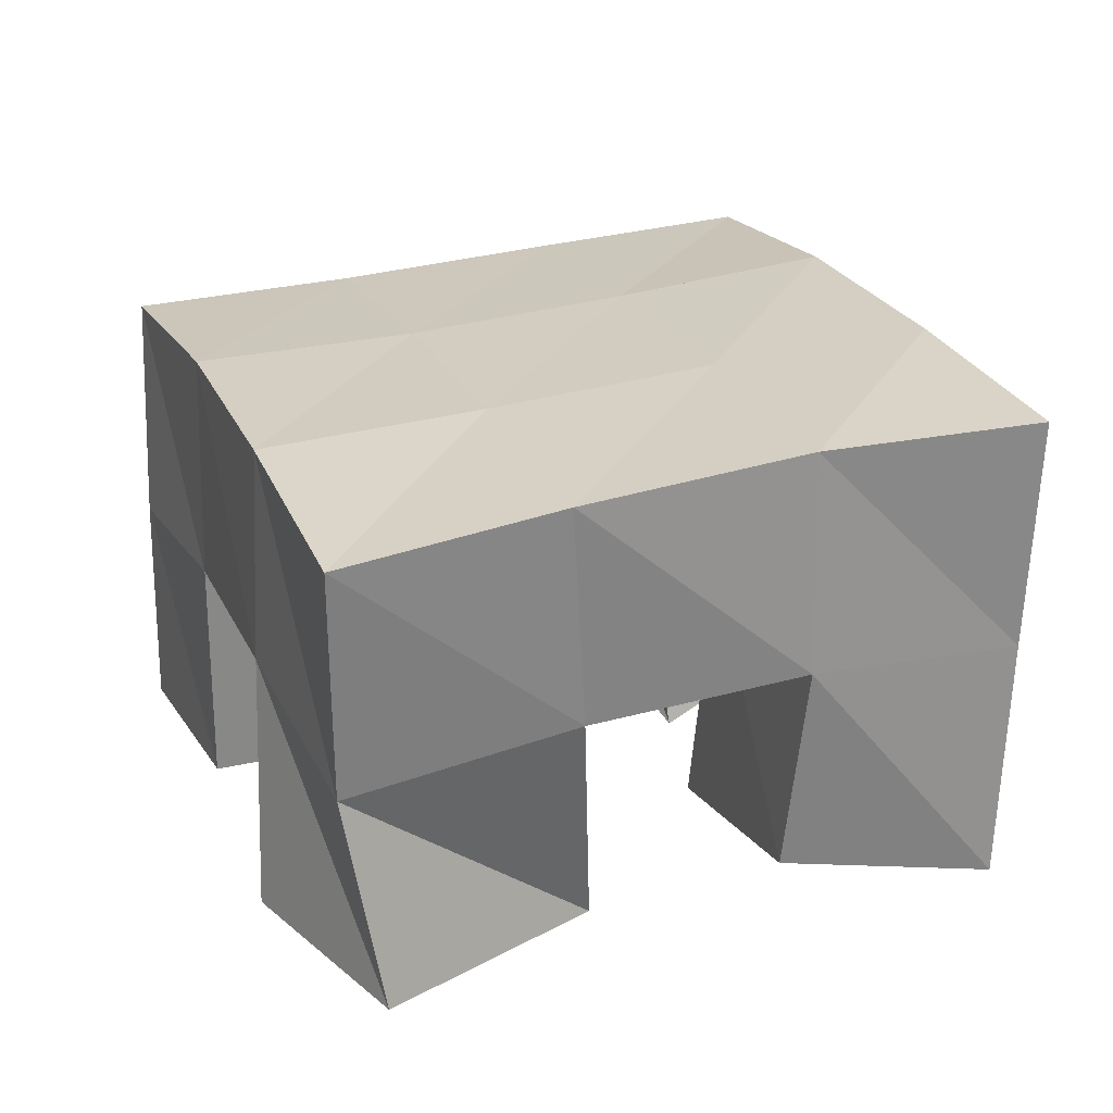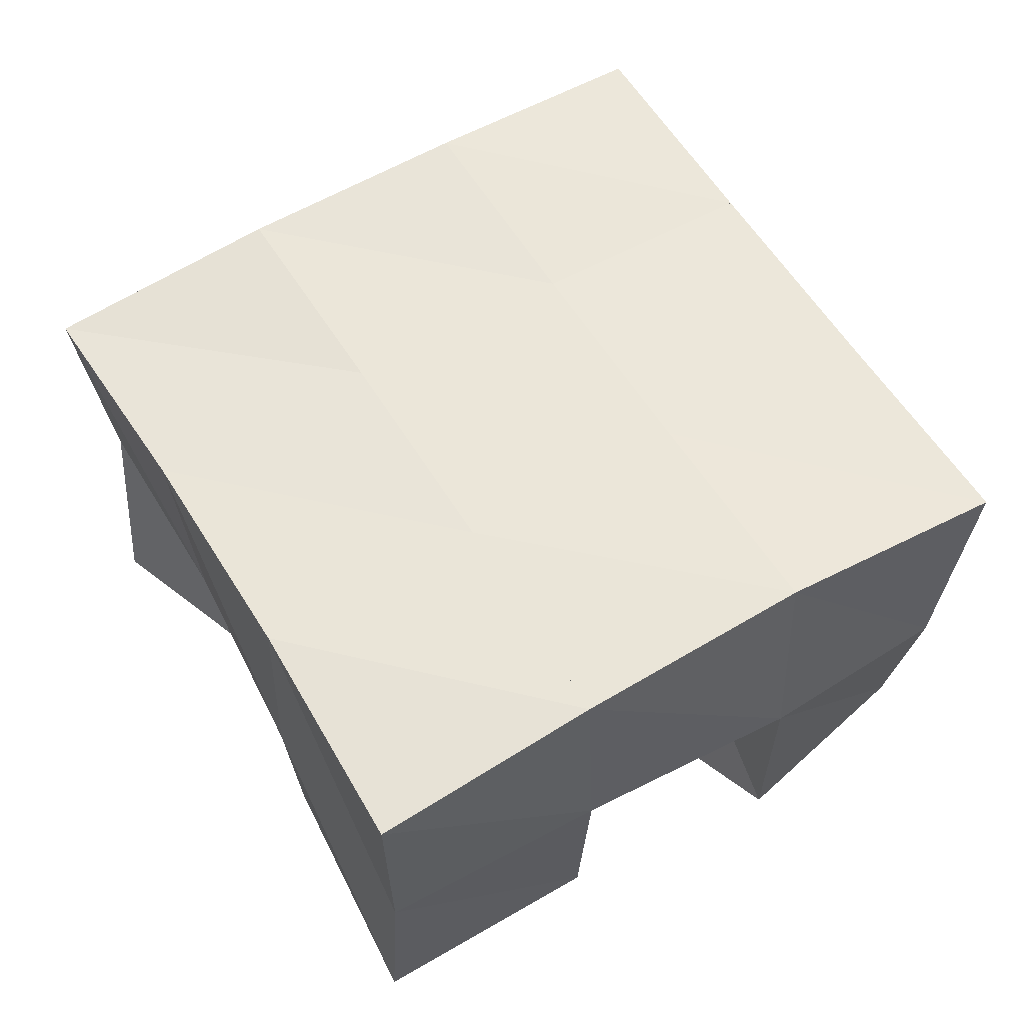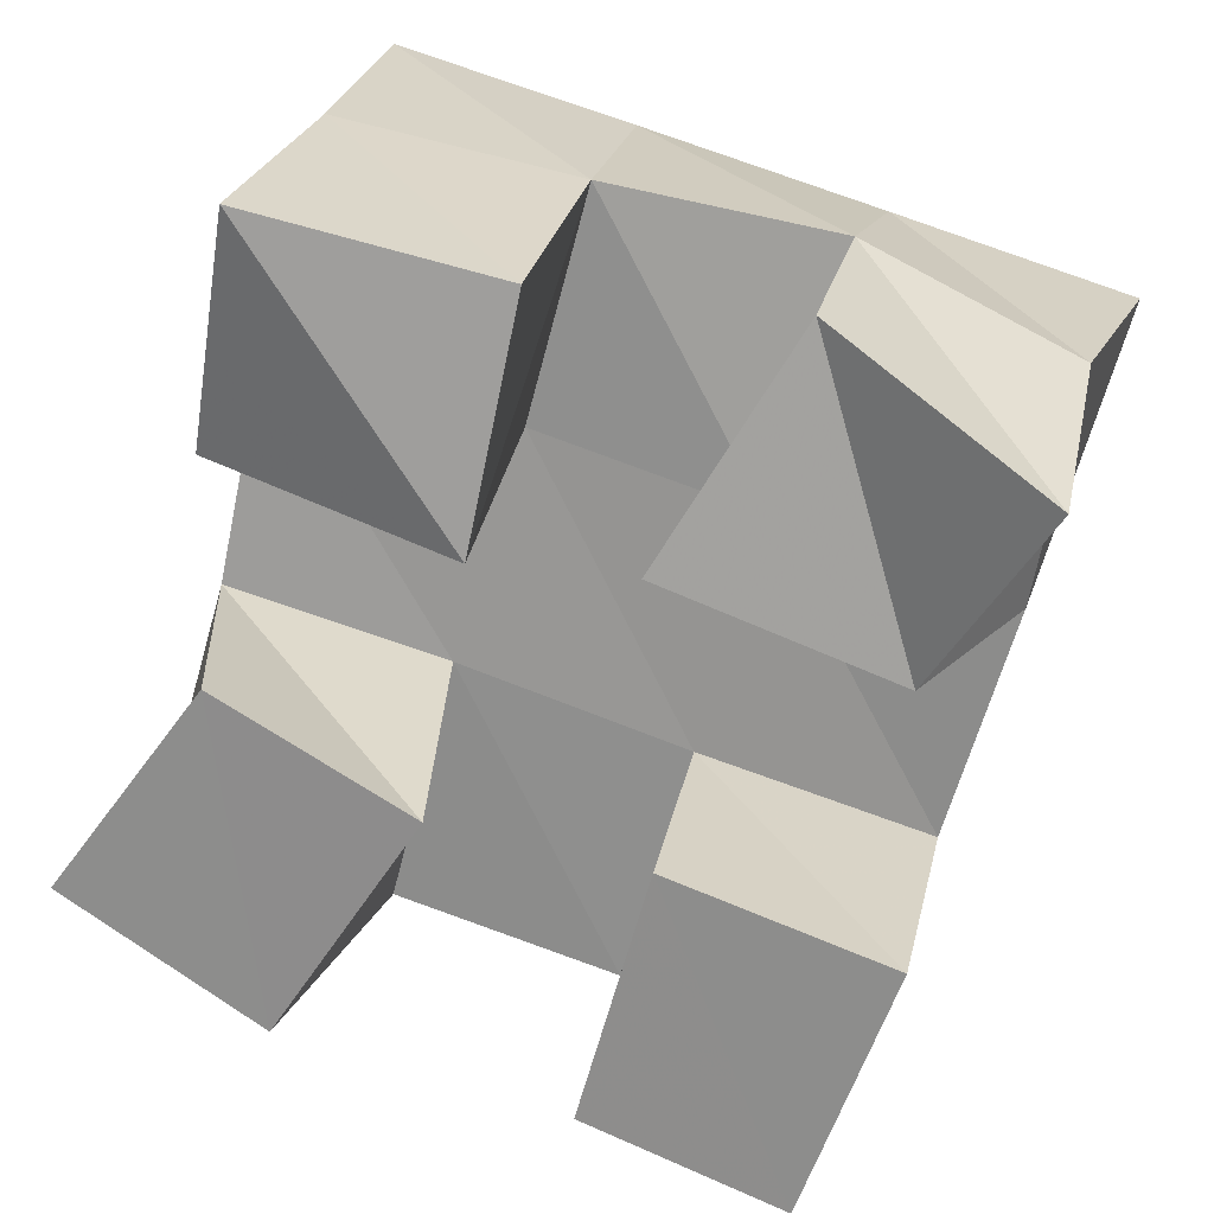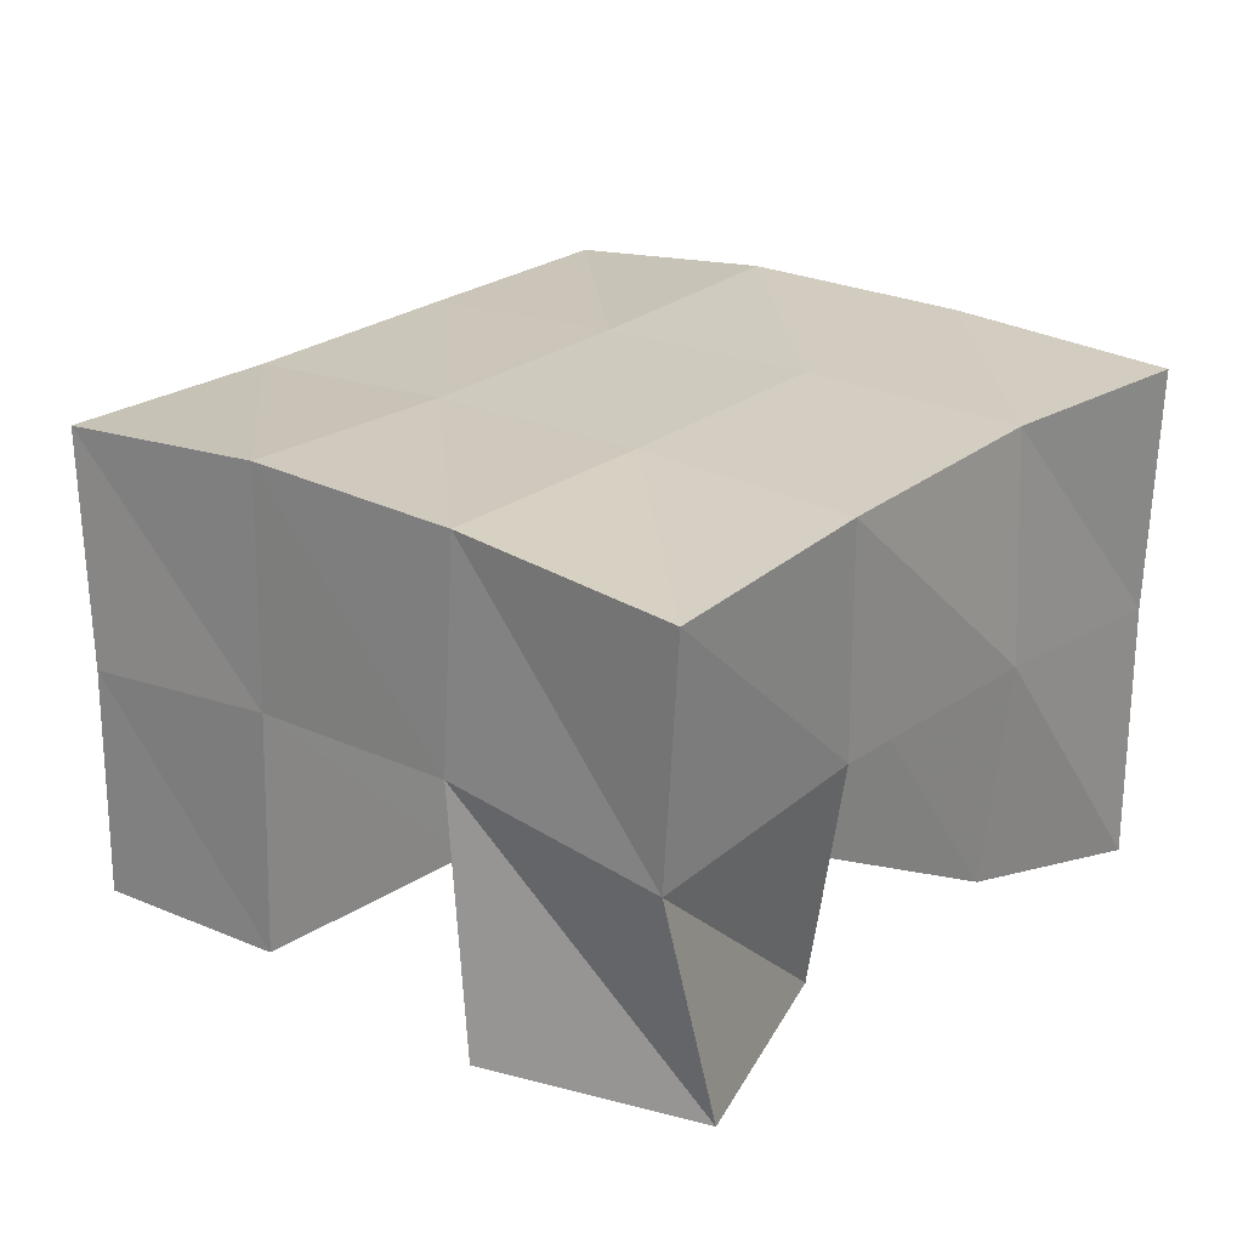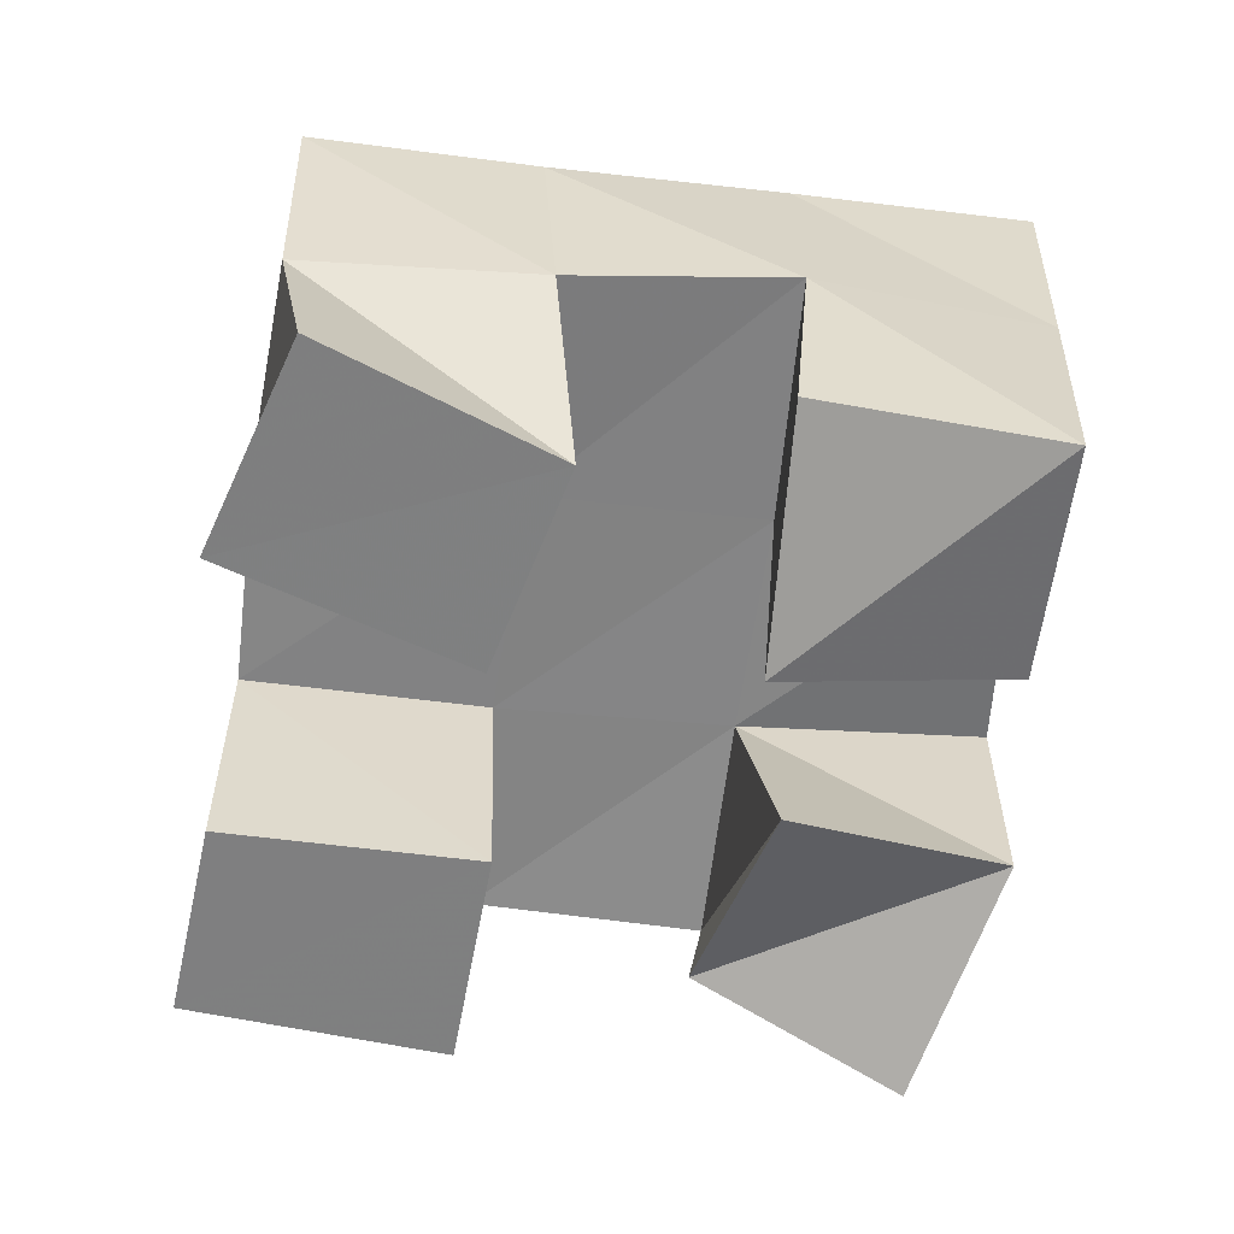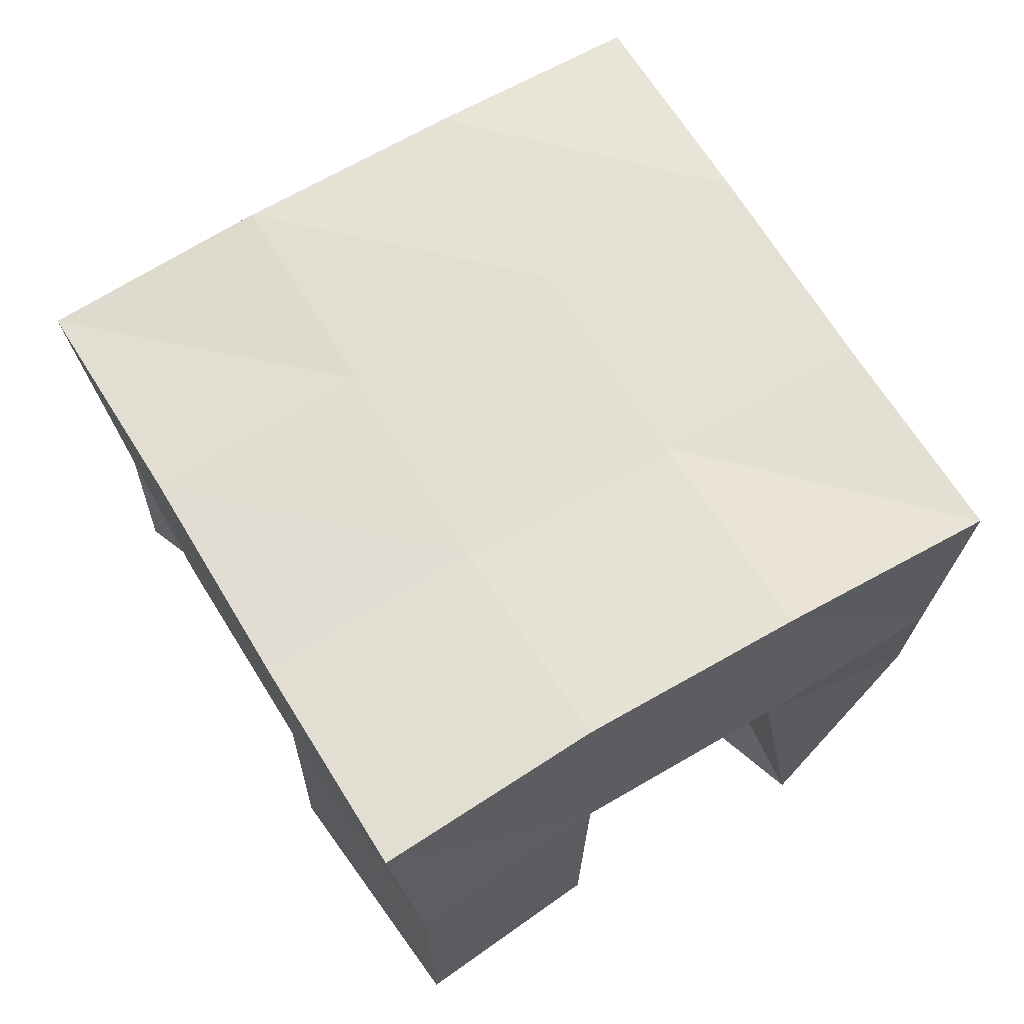
<metadata>
{"format":"obj","ext":"obj","renderer":"f3d","projection":"perspective","resolution":1024,"background":"white","views":[{"elev":25.3,"azim":-95.2,"up":"+Y"},{"elev":59.9,"azim":-15.2,"up":"+Y"},{"elev":23.0,"azim":11.6,"up":"+Z"},{"elev":22.5,"azim":-123.4,"up":"+Y"},{"elev":-59.9,"azim":-82.2,"up":"+Y"},{"elev":63.4,"azim":164.5,"up":"+Y"}]}
</metadata>
<code>
v 0.4842 0.1 0.1291
v 0.4888 0.1458 0.1206
v 0.525 0.1003 0.1032
v 0.534 0.1538 0.1046
v 0.5157 0.1 0.1723
v 0.5017 0.1527 0.1698
v 0.5556 0.1 0.15
v 0.5476 0.1535 0.1572
v 0.5949 0.1 0.2
v 0.6079 0.1549 0.1918
v 0.6404 0.1142 0.1771
v 0.6566 0.1511 0.1786
v 0.6214 0.1134 0.2438
v 0.6218 0.1611 0.244
v 0.665 0.1 0.2172
v 0.6654 0.1509 0.2263
v 0.5131 0.1112 0.2123
v 0.5106 0.1572 0.2168
v 0.5643 0.1 0.2002
v 0.5617 0.1567 0.2051
v 0.5239 0.1 0.2609
v 0.5259 0.1536 0.2634
v 0.5735 0.1052 0.2486
v 0.5743 0.1573 0.2529
v 0.5828 0.1 0.09193
v 0.581 0.1521 0.09221
v 0.6233 0.1001 0.0768
v 0.6242 0.1487 0.07728
v 0.5972 0.1 0.1444
v 0.5952 0.1526 0.1429
v 0.6424 0.1 0.1294
v 0.6427 0.1513 0.1301
v 0.4836 0.1971 0.1201
v 0.533 0.2011 0.1066
v 0.4983 0.2017 0.167
v 0.5469 0.2026 0.154
v 0.5122 0.2053 0.2161
v 0.5605 0.2054 0.2026
v 0.5249 0.2045 0.2654
v 0.5729 0.2074 0.2508
v 0.5823 0.2016 0.09337
v 0.5961 0.2015 0.1407
v 0.6095 0.2041 0.1888
v 0.6228 0.2077 0.2362
v 0.6307 0.1977 0.0785
v 0.6446 0.1984 0.1267
v 0.6582 0.2007 0.1757
v 0.6722 0.2023 0.2232
f 1 2 4
f 3 1 4
f 2 6 8
f 4 2 8
f 6 5 7
f 8 6 7
f 5 1 3
f 7 5 3
f 8 7 3
f 4 8 3
f 2 1 5
f 6 2 5
f 9 10 12
f 11 9 12
f 10 14 16
f 12 10 16
f 14 13 15
f 16 14 15
f 13 9 11
f 15 13 11
f 16 15 11
f 12 16 11
f 10 9 13
f 14 10 13
f 17 18 20
f 19 17 20
f 18 22 24
f 20 18 24
f 22 21 23
f 24 22 23
f 21 17 19
f 23 21 19
f 24 23 19
f 20 24 19
f 18 17 21
f 22 18 21
f 25 26 28
f 27 25 28
f 26 30 32
f 28 26 32
f 30 29 31
f 32 30 31
f 29 25 27
f 31 29 27
f 32 31 27
f 28 32 27
f 26 25 29
f 30 26 29
f 2 33 34
f 4 2 34
f 33 35 36
f 34 33 36
f 35 6 8
f 36 35 8
f 6 2 4
f 8 6 4
f 36 8 4
f 34 36 4
f 33 2 6
f 35 33 6
f 6 35 36
f 8 6 36
f 35 37 38
f 36 35 38
f 37 18 20
f 38 37 20
f 18 6 8
f 20 18 8
f 38 20 8
f 36 38 8
f 35 6 18
f 37 35 18
f 18 37 38
f 20 18 38
f 37 39 40
f 38 37 40
f 39 22 24
f 40 39 24
f 22 18 20
f 24 22 20
f 40 24 20
f 38 40 20
f 37 18 22
f 39 37 22
f 4 34 41
f 26 4 41
f 34 36 42
f 41 34 42
f 36 8 30
f 42 36 30
f 8 4 26
f 30 8 26
f 42 30 26
f 41 42 26
f 34 4 8
f 36 34 8
f 8 36 42
f 30 8 42
f 36 38 43
f 42 36 43
f 38 20 10
f 43 38 10
f 20 8 30
f 10 20 30
f 43 10 30
f 42 43 30
f 36 8 20
f 38 36 20
f 20 38 43
f 10 20 43
f 38 40 44
f 43 38 44
f 40 24 14
f 44 40 14
f 24 20 10
f 14 24 10
f 44 14 10
f 43 44 10
f 38 20 24
f 40 38 24
f 26 41 45
f 28 26 45
f 41 42 46
f 45 41 46
f 42 30 32
f 46 42 32
f 30 26 28
f 32 30 28
f 46 32 28
f 45 46 28
f 41 26 30
f 42 41 30
f 30 42 46
f 32 30 46
f 42 43 47
f 46 42 47
f 43 10 12
f 47 43 12
f 10 30 32
f 12 10 32
f 47 12 32
f 46 47 32
f 42 30 10
f 43 42 10
f 10 43 47
f 12 10 47
f 43 44 48
f 47 43 48
f 44 14 16
f 48 44 16
f 14 10 12
f 16 14 12
f 48 16 12
f 47 48 12
f 43 10 14
f 44 43 14

</code>
